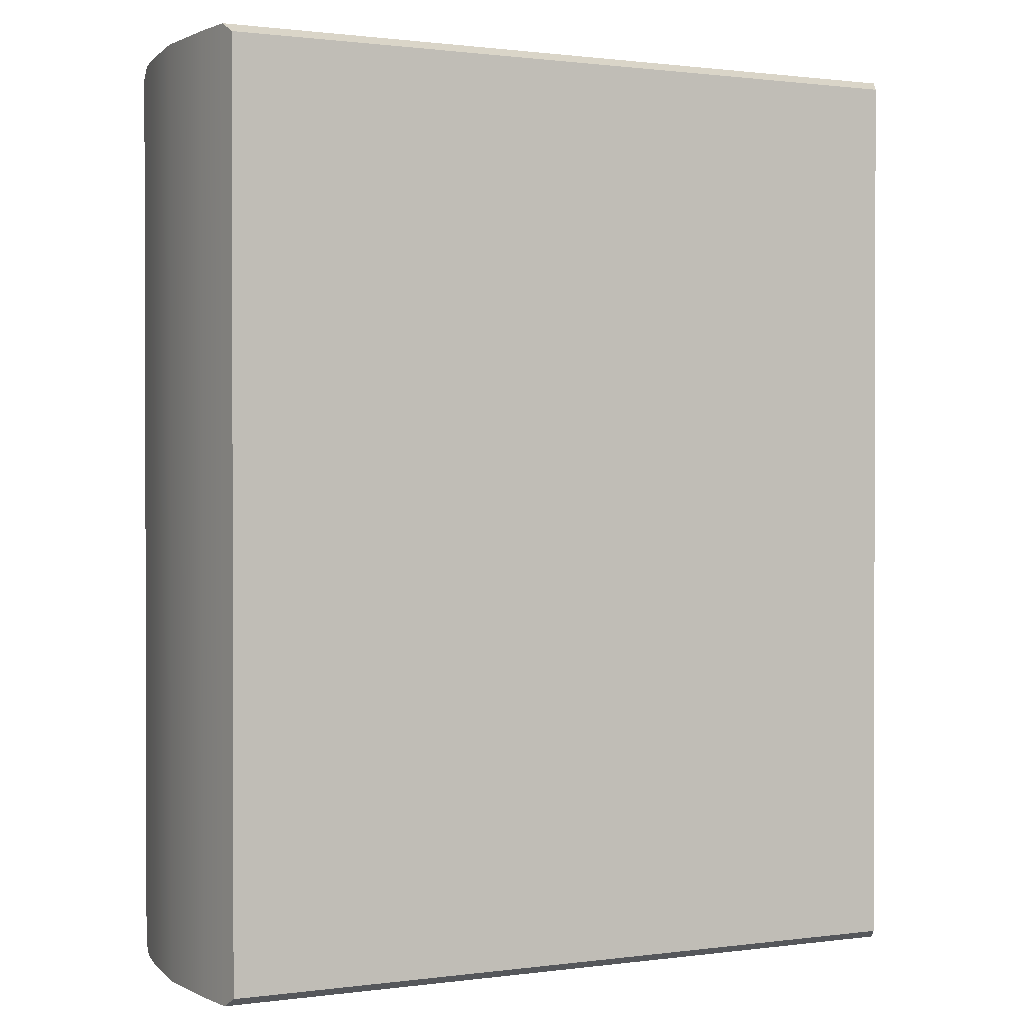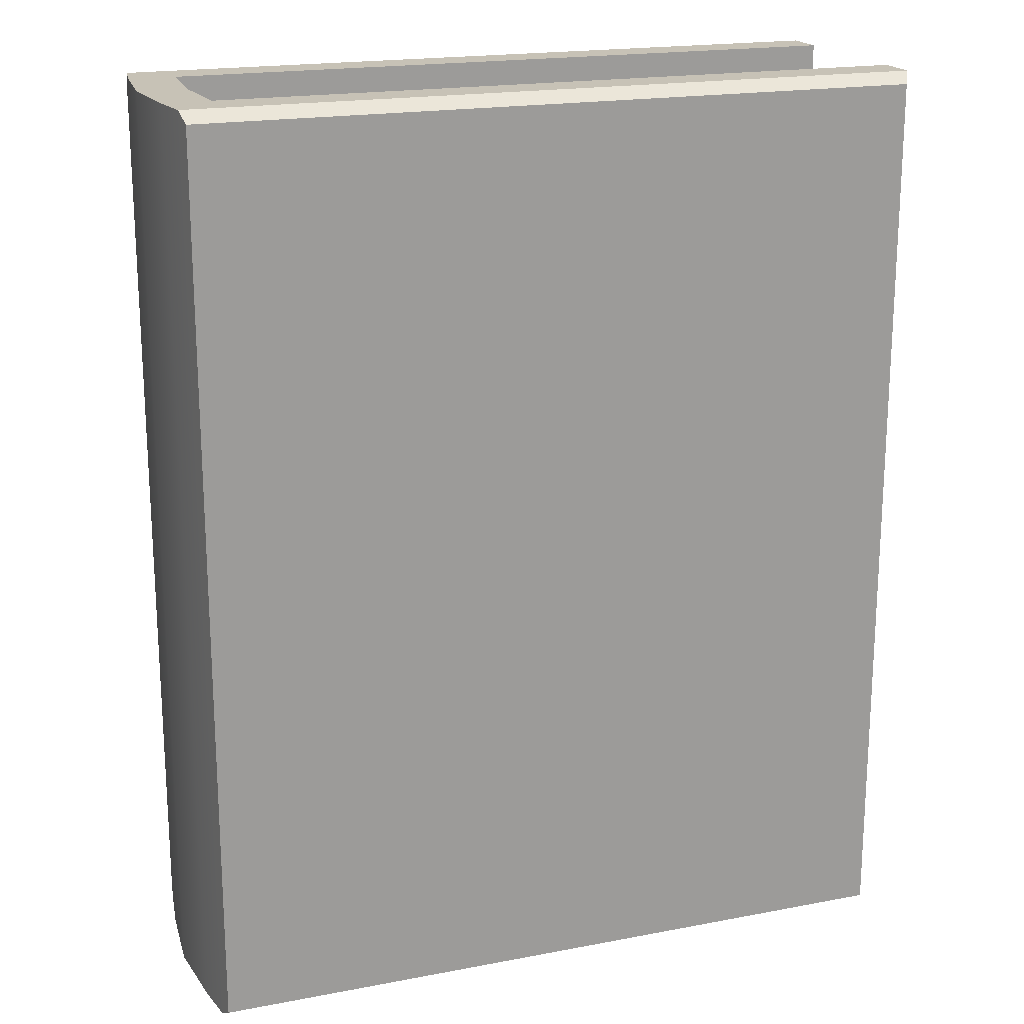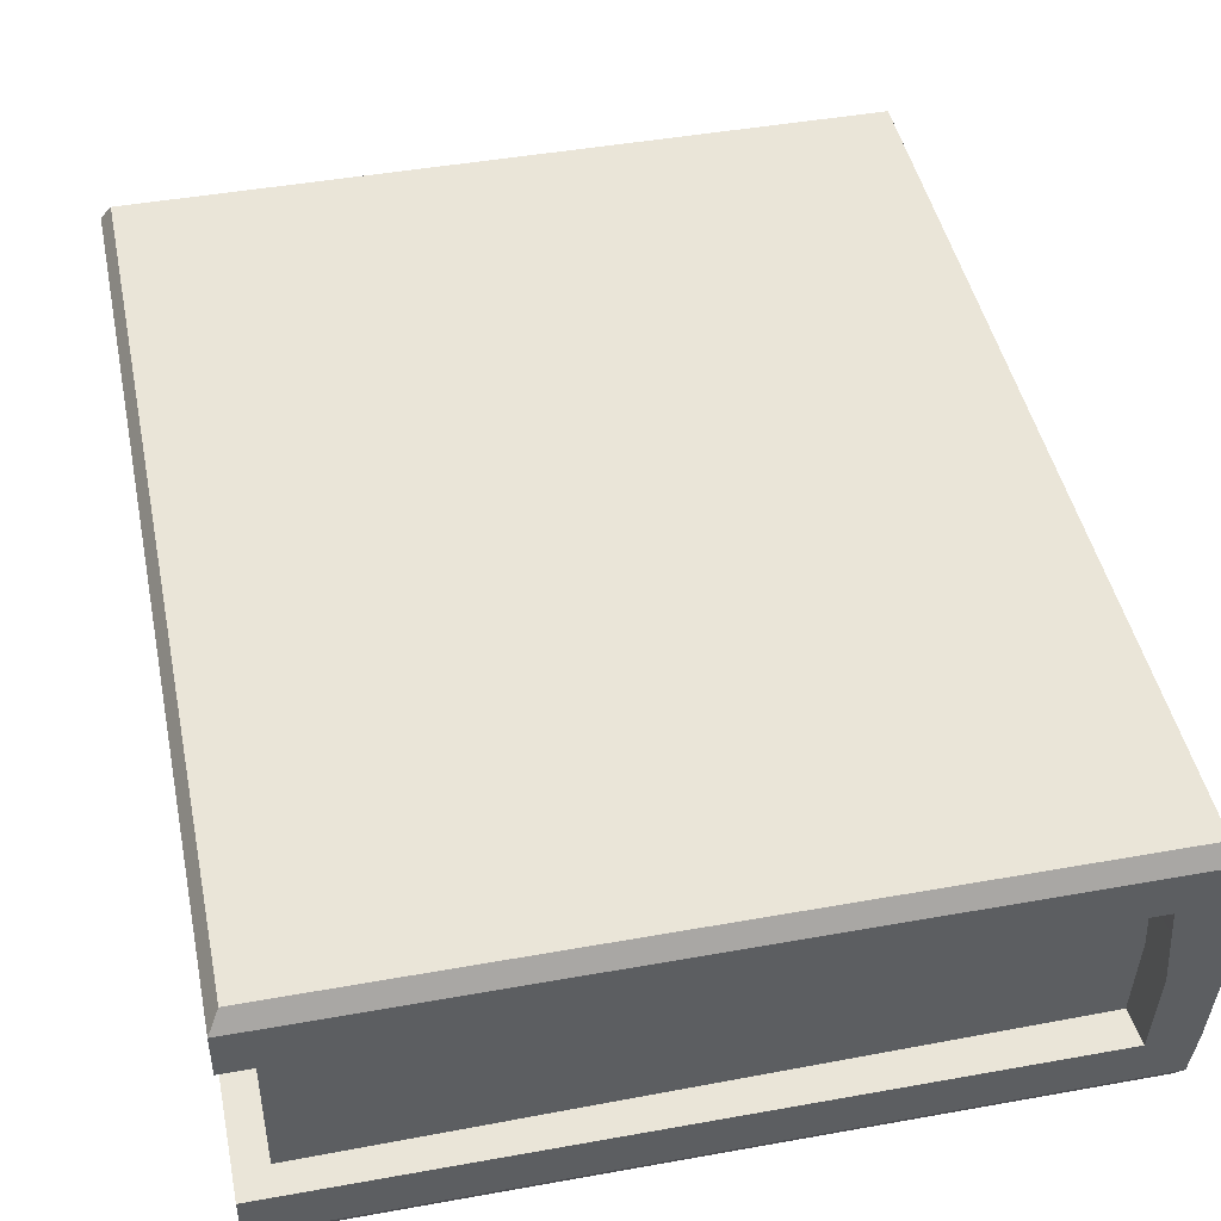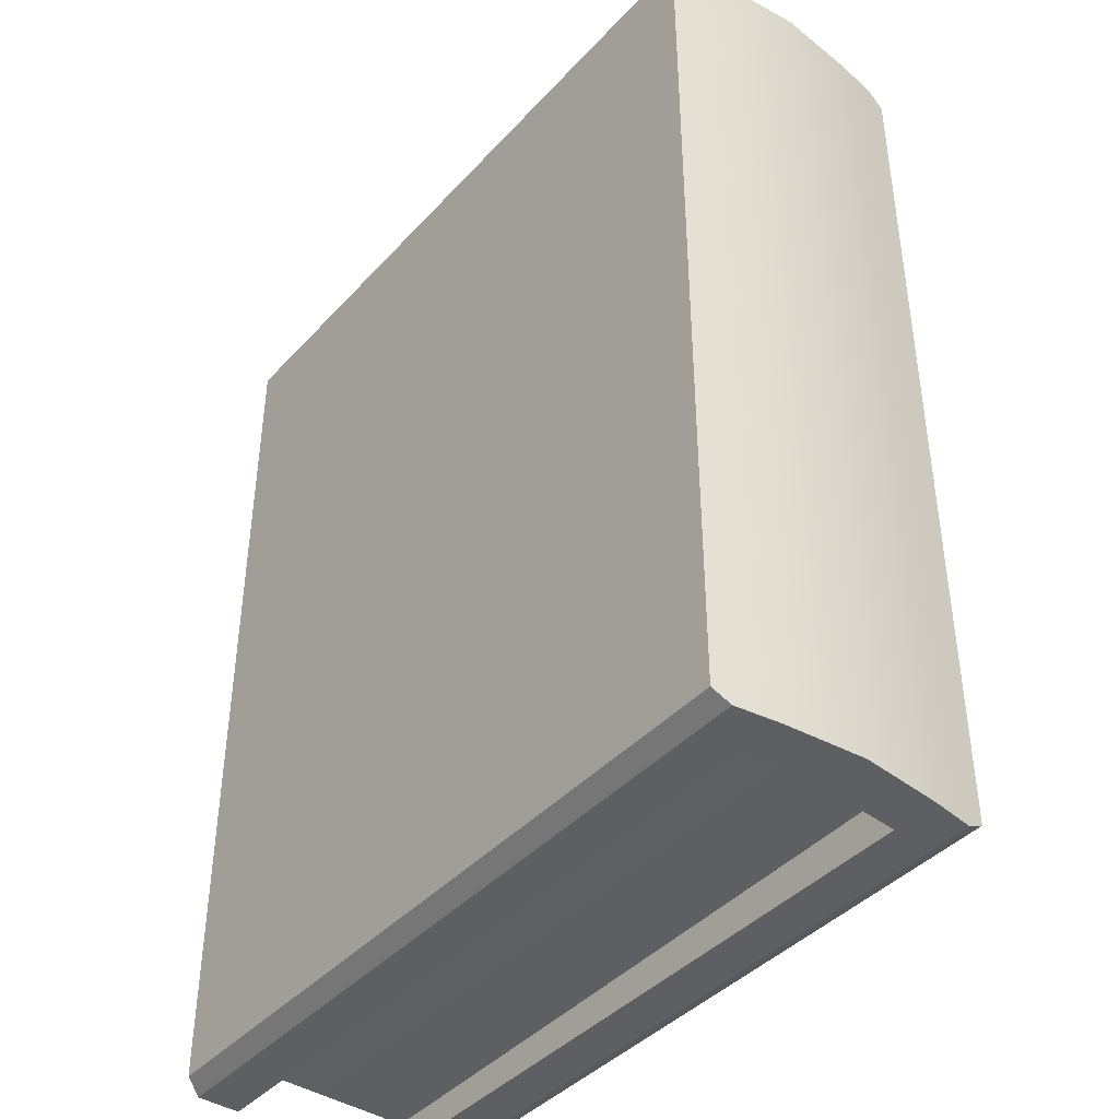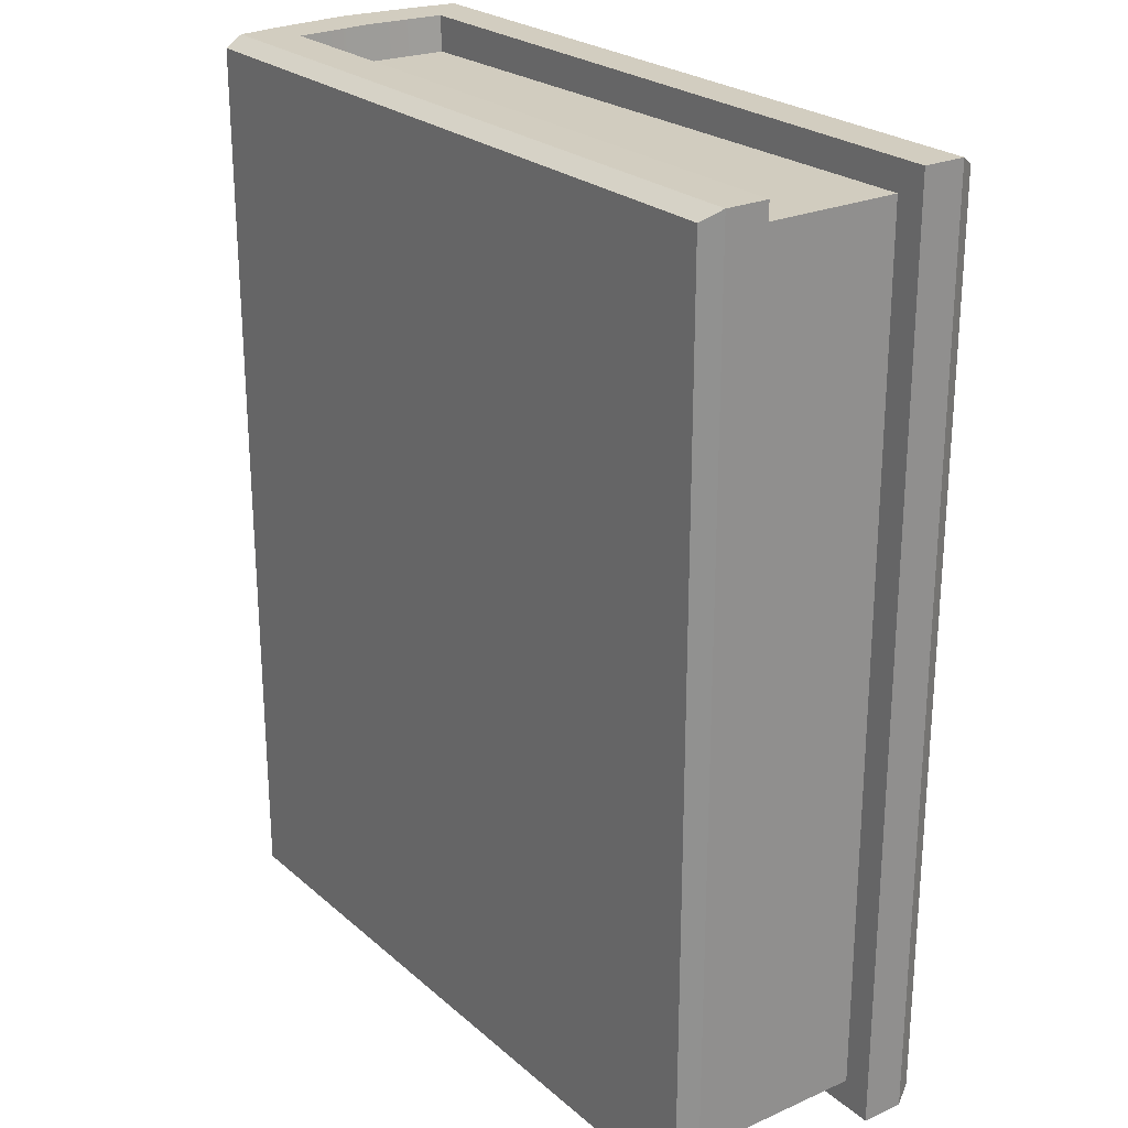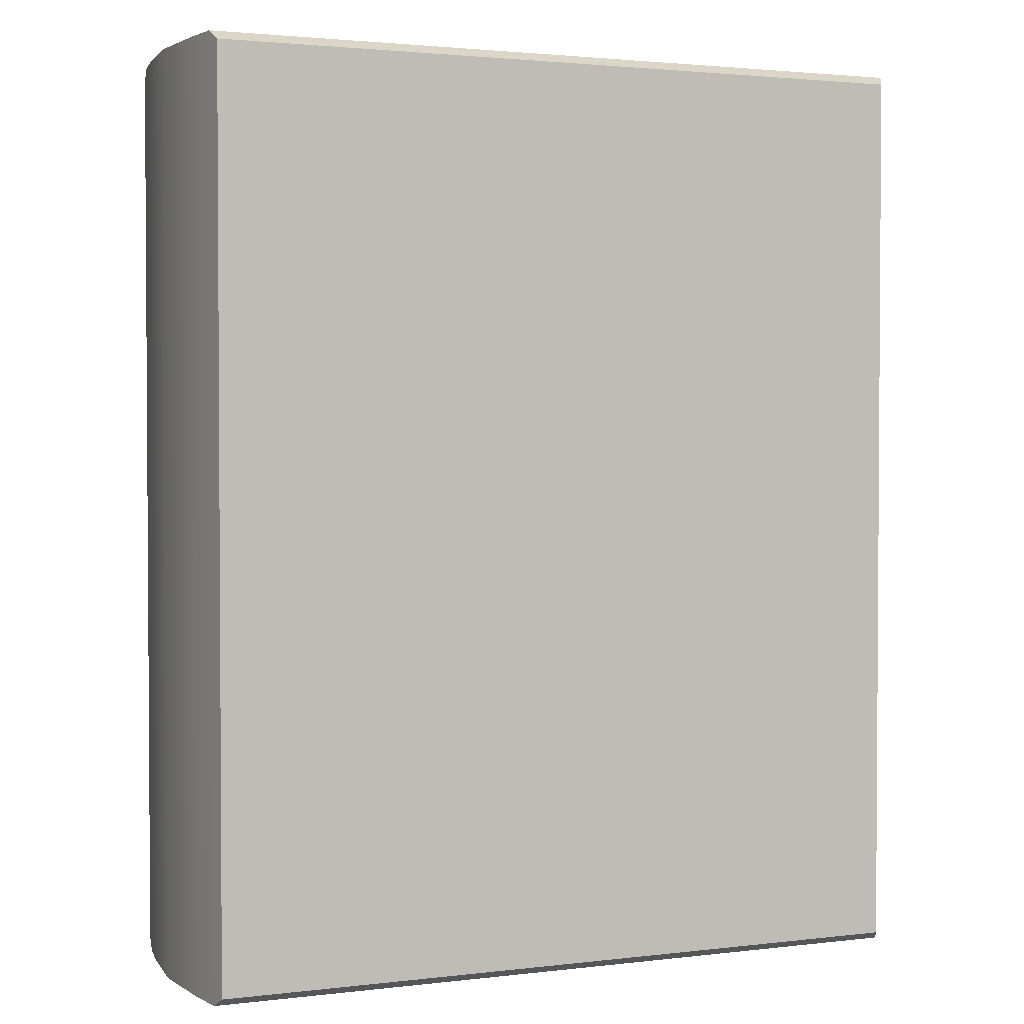
<metadata>
{"format":"obj","ext":"obj","renderer":"f3d","projection":"perspective","resolution":1024,"background":"white","views":[{"elev":0.9,"azim":-25.8,"up":"+Z"},{"elev":19.2,"azim":-19.8,"up":"+Z"},{"elev":45.4,"azim":168.3,"up":"+Y"},{"elev":-41.6,"azim":-128.3,"up":"+Z"},{"elev":24.5,"azim":54.0,"up":"+Z"},{"elev":2.2,"azim":-22.9,"up":"+Z"}]}
</metadata>
<code>
g LargeBook01:default1
v -1.142 0.6905 1.437
v -1.142 0.6905 -1.437
v 1.165 0.6905 -1.437
v 1.165 0.6905 1.437
v -1.142 0.1906 1.437
v -1.142 0.1906 -1.437
v 1.165 0.1906 -1.437
v 1.165 0.1906 1.437
v -0.9984 0.1906 1.437
v -0.9984 0.1906 -1.437
v -0.9984 0.6905 -1.437
v -0.9984 0.6905 1.437
v -0.9904 0.6905 -1.326
v 1.074 0.6905 -1.347
v 1.074 0.1906 -1.347
v -0.9904 0.1906 -1.326
v 1.074 0.1906 1.347
v 1.074 0.6905 1.347
v -0.9904 0.6905 1.326
v -0.9904 0.1906 1.326
v -1.016 0.4405 1.437
v -1.004 0.4405 1.326
v 1.074 0.4405 1.347
v 1.074 0.4405 -1.347
v -1.004 0.4405 -1.326
v -1.016 0.4405 -1.437
v -1.165 0.4405 -1.437
v -1.165 0.4405 1.437
v -1.113 0 1.405
v -1.122 0.05718 1.437
v -0.9787 0.05718 1.437
v -0.9787 0 1.405
v -1.122 0.8239 1.437
v -1.113 0.8811 1.405
v -0.9787 0.8811 1.405
v -0.9787 0.8239 1.437
v -1.122 0.8239 -1.437
v -1.113 0.8811 -1.405
v -0.9787 0.8239 -1.437
v -0.9787 0.8811 -1.405
v -1.122 0.05718 -1.437
v -1.113 0 -1.405
v -0.9787 0 -1.405
v -0.9787 0.05718 -1.437
v 1.165 0.8239 1.437
v 1.133 0.8811 1.405
v 1.133 0.8811 -1.405
v 1.165 0.8239 -1.437
v 1.133 0 1.405
v 1.165 0.05718 1.437
v 1.165 0.05718 -1.437
v 1.133 0 -1.405
g LargeBook01:pCube33 LargeBook01:polySurface58 LargeBook01:polySurface59 LargeBook01:polySurface1
f 2 1 33 37
f 27 28 1 2
f 13 14 24 25
f 23 24 14 18
f 19 22 23 18
f 2 11 26 27
f 28 21 12 1
f 11 3 14 13
f 7 10 16 15
f 26 11 13 25
f 8 7 15 17
f 3 4 18 14
f 12 21 22 19
f 9 8 17 20
f 4 12 19 18
f 21 9 20 22
f 23 22 20 17
f 17 15 24 23
f 25 24 15 16
f 10 26 25 16
f 27 26 10 6
f 6 5 28 27
f 5 9 21 28
f 41 30 5 6
f 30 29 32 31
f 31 32 49 50
f 34 33 36 35
f 35 36 45 46
f 37 38 40 39
f 39 40 47 48
f 42 41 44 43
f 43 44 51 52
f 46 45 48 47
f 50 49 52 51
f 31 50 8 9
f 35 46 47 40
f 10 7 51 44
f 43 52 49 32
f 50 51 7 8
f 39 48 3 11
f 4 3 48 45
f 12 4 45 36
f 30 31 9 5
f 42 43 32 29
f 6 10 44 41
f 37 39 11 2
f 34 35 40 38
f 1 12 36 33
f 37 33 34 38
f 41 42 29 30

</code>
